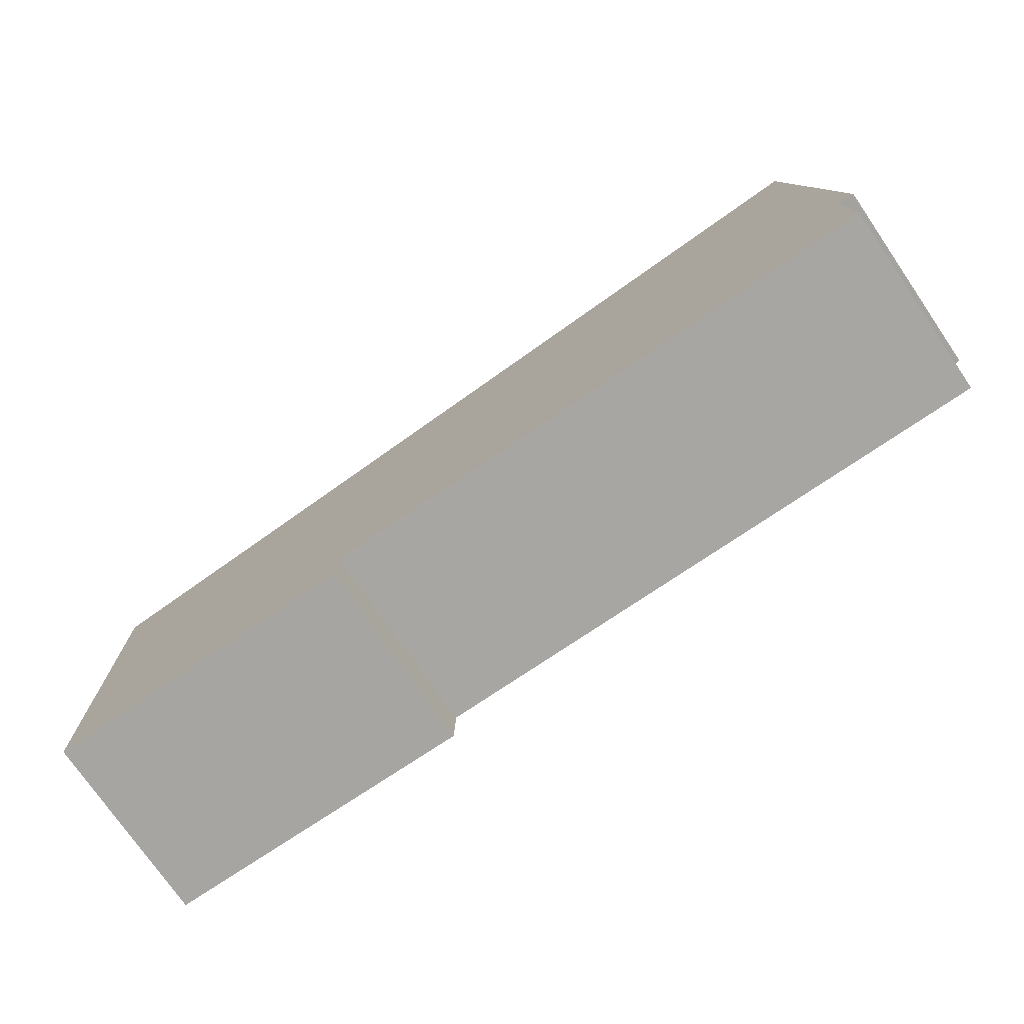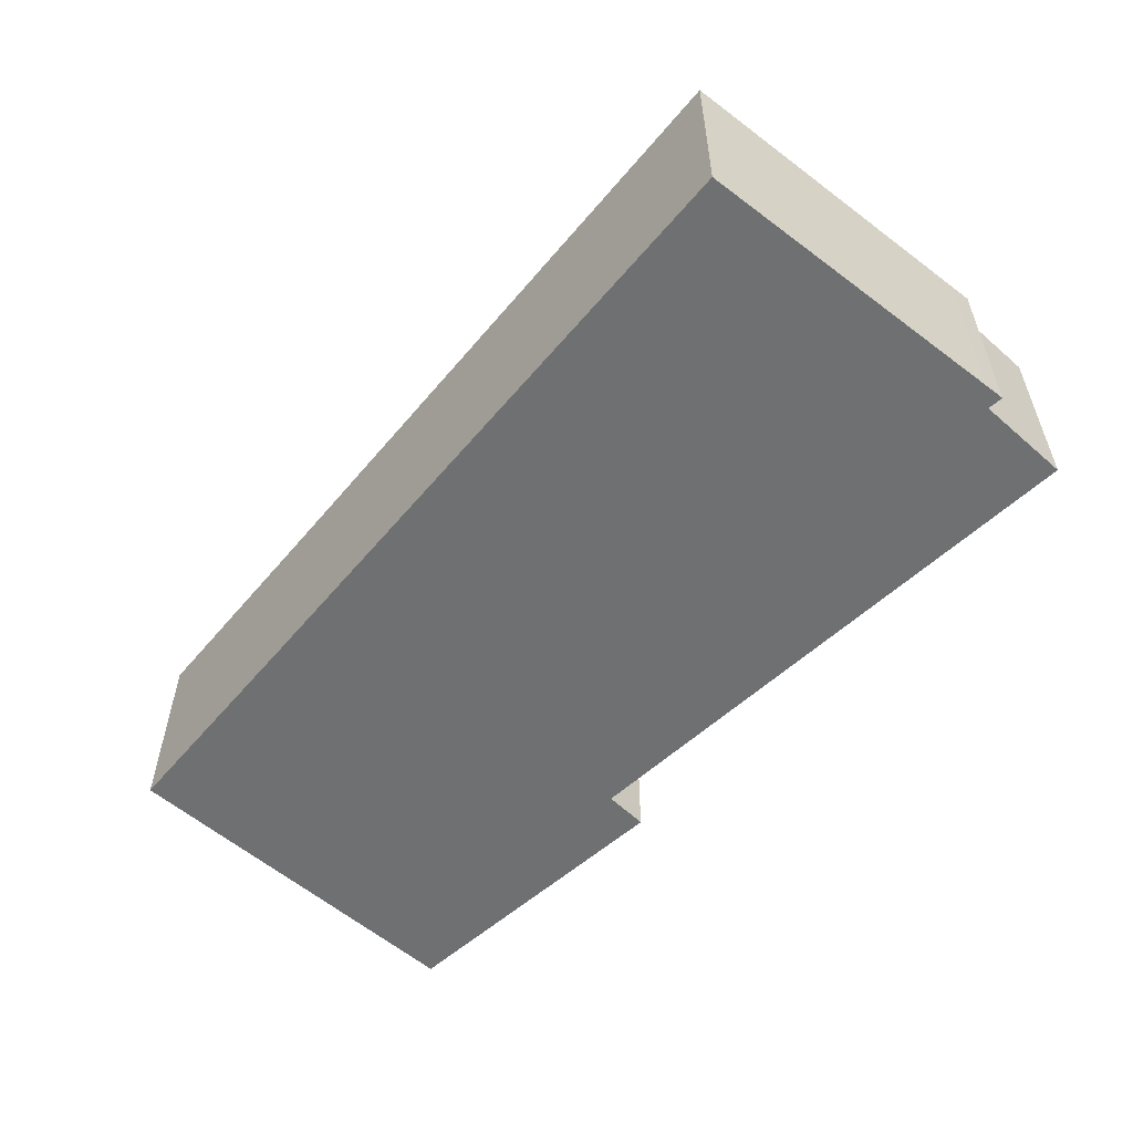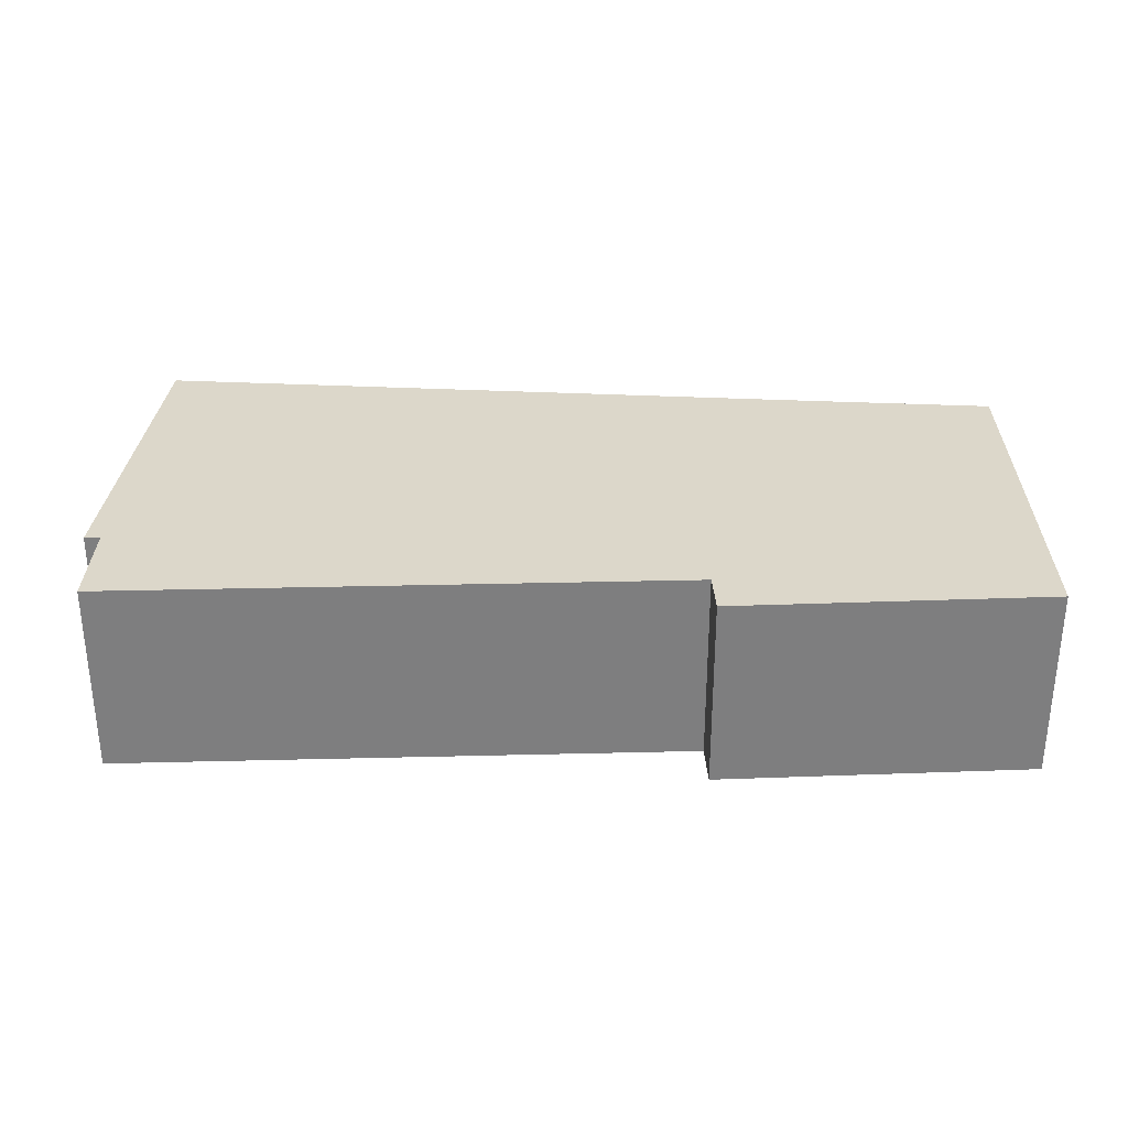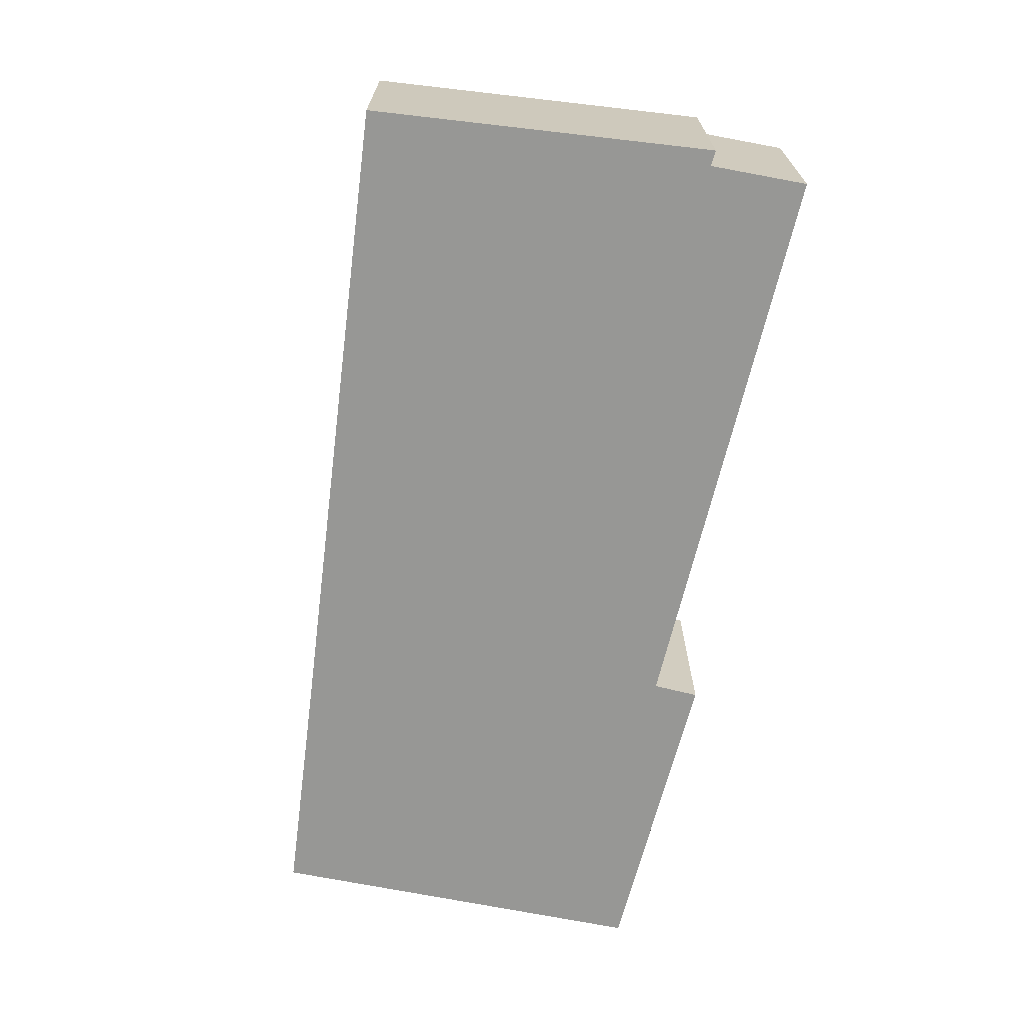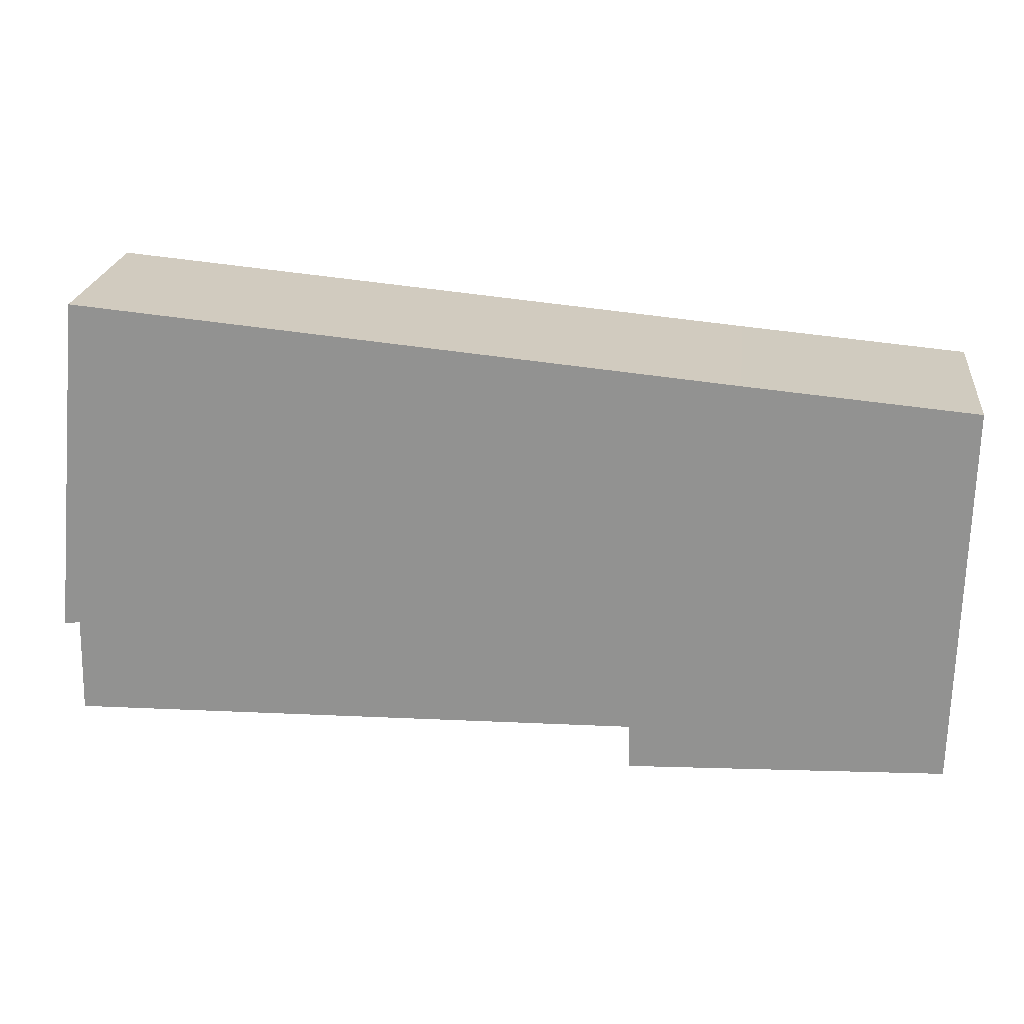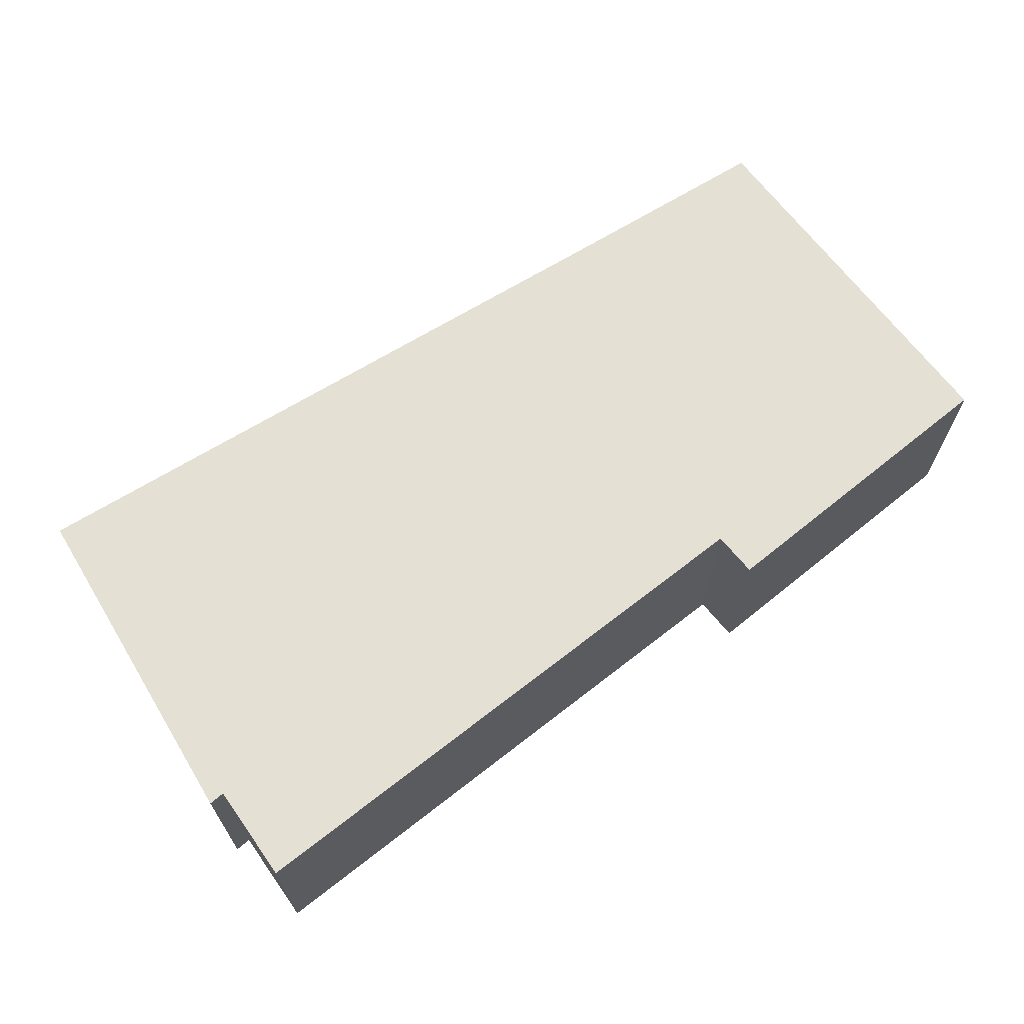
<metadata>
{"format":"obj","ext":"obj","renderer":"f3d","projection":"perspective","resolution":1024,"background":"white","views":[{"elev":-75.1,"azim":34.5,"up":"+Z"},{"elev":-54.9,"azim":45.9,"up":"+Y"},{"elev":30.8,"azim":179.1,"up":"+Y"},{"elev":-68.1,"azim":77.7,"up":"+Y"},{"elev":22.6,"azim":-173.4,"up":"+Z"},{"elev":66.0,"azim":142.9,"up":"+Y"}]}
</metadata>
<code>
v  0 2.627 1.609e-16
v  4.403 2.627 -5.418
v  0.077 2.627 -5.257
v  4.424 2.627 -4.795
v  3.094 2.627 0.266
v  12.25 2.627 -4.949
v  11.96 2.627 1.059
v  12.21 2.627 -3.615
v  12.4 2.627 -3.627
v  12.43 2.627 -3.628
v  12.4 2.627 -3.347
v  12.21 2.627 -1.469
v  12.25 3.03e-16 -4.949
v  4.424 2.936e-16 -4.795
v  4.403 3.318e-16 -5.418
v  0.077 3.219e-16 -5.257
v  12.43 2.222e-16 -3.628
v  12.4 2.221e-16 -3.627
v  12.21 2.214e-16 -3.615
v  11.96 -6.484e-17 1.059
v  12.21 8.995e-17 -1.469
v  12.4 2.049e-16 -3.347
v  0 0 0
v  3.094 -1.629e-17 0.266
g defaultobject
f 1 2 3
f 2 1 4
f 4 1 5
f 4 5 6
f 6 5 7
f 6 7 8
f 8 7 9
f 9 7 10
f 10 7 11
f 11 7 12
f 13 4 6
f 4 13 14
f 15 3 2
f 3 15 16
f 17 9 10
f 9 17 18
f 18 8 9
f 8 18 19
f 14 2 4
f 2 14 15
f 20 12 7
f 12 20 21
f 12 21 11
f 11 21 22
f 11 22 10
f 10 22 17
f 19 6 8
f 6 19 13
f 16 1 3
f 1 16 23
f 23 5 1
f 5 23 24
f 5 24 7
f 7 24 20
f 22 18 17
f 18 22 19
f 19 22 21
f 19 14 13
f 14 19 21
f 14 21 20
f 14 20 24
f 14 16 15
f 16 14 24
f 16 24 23

</code>
